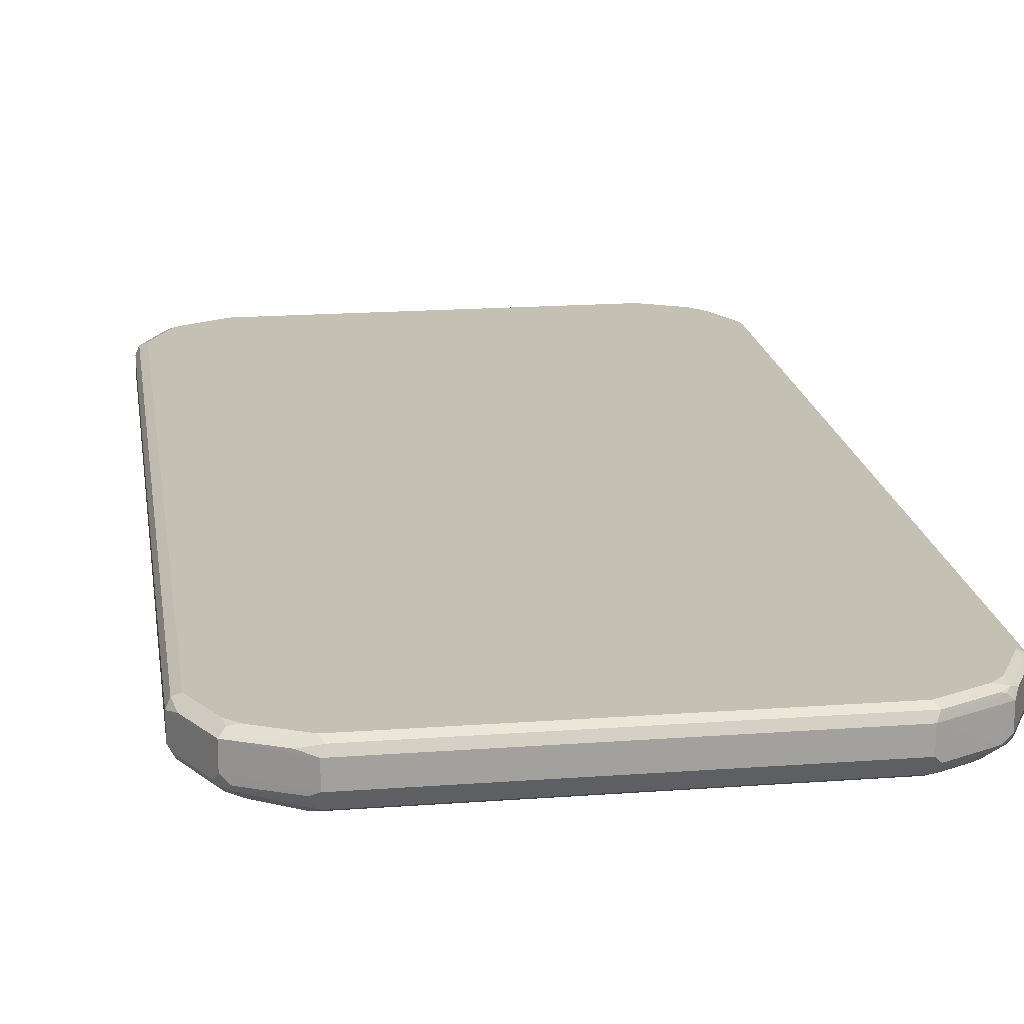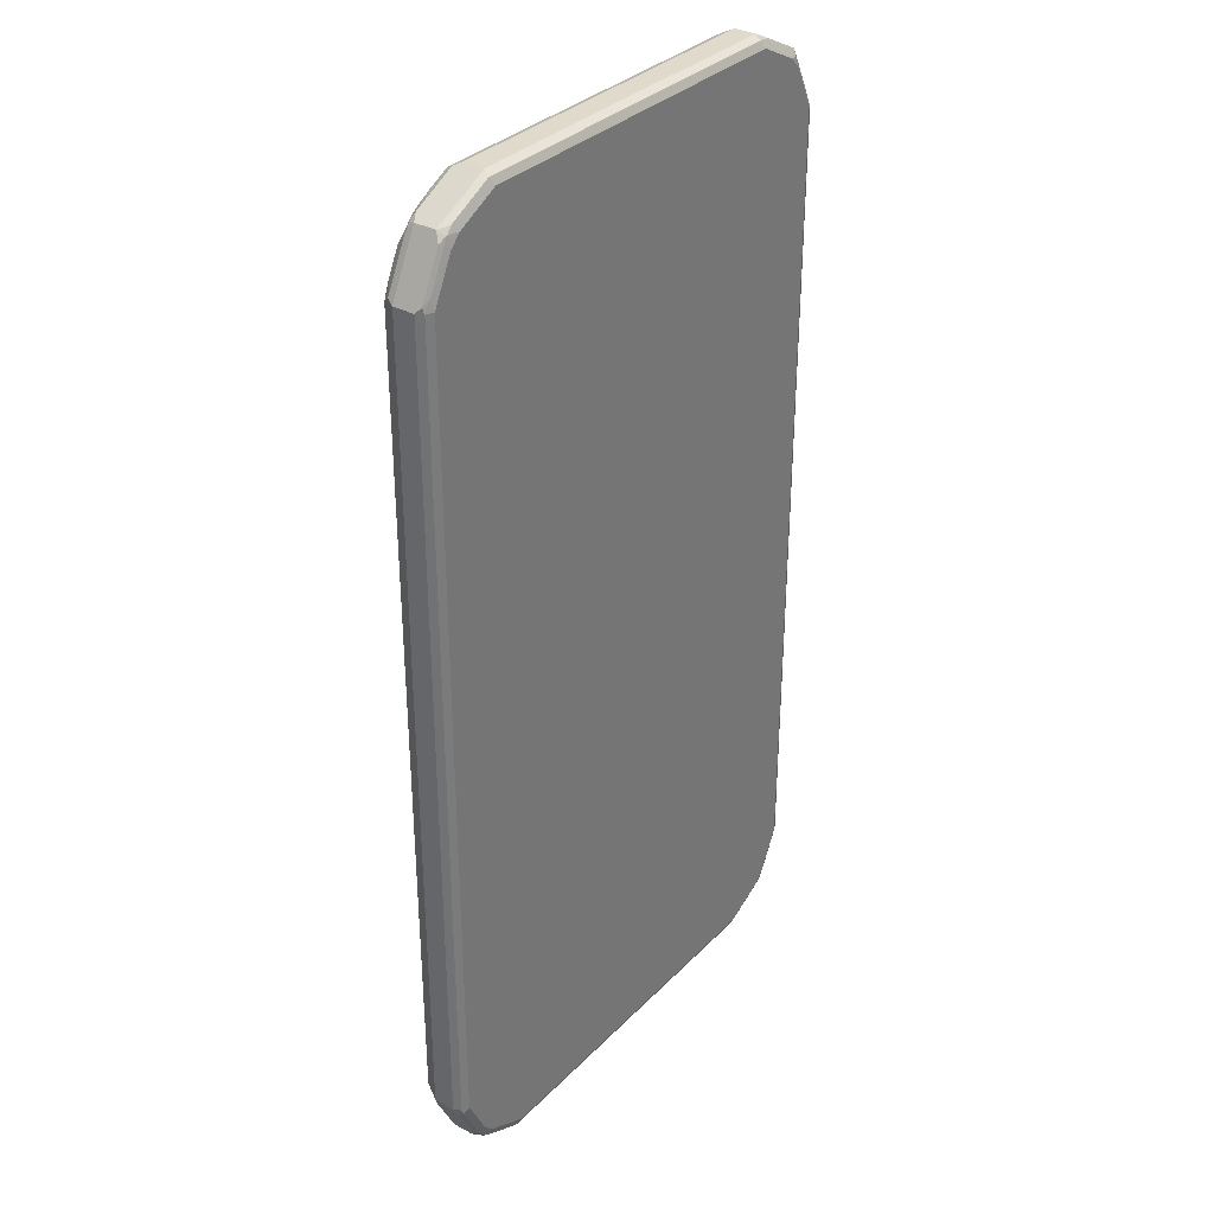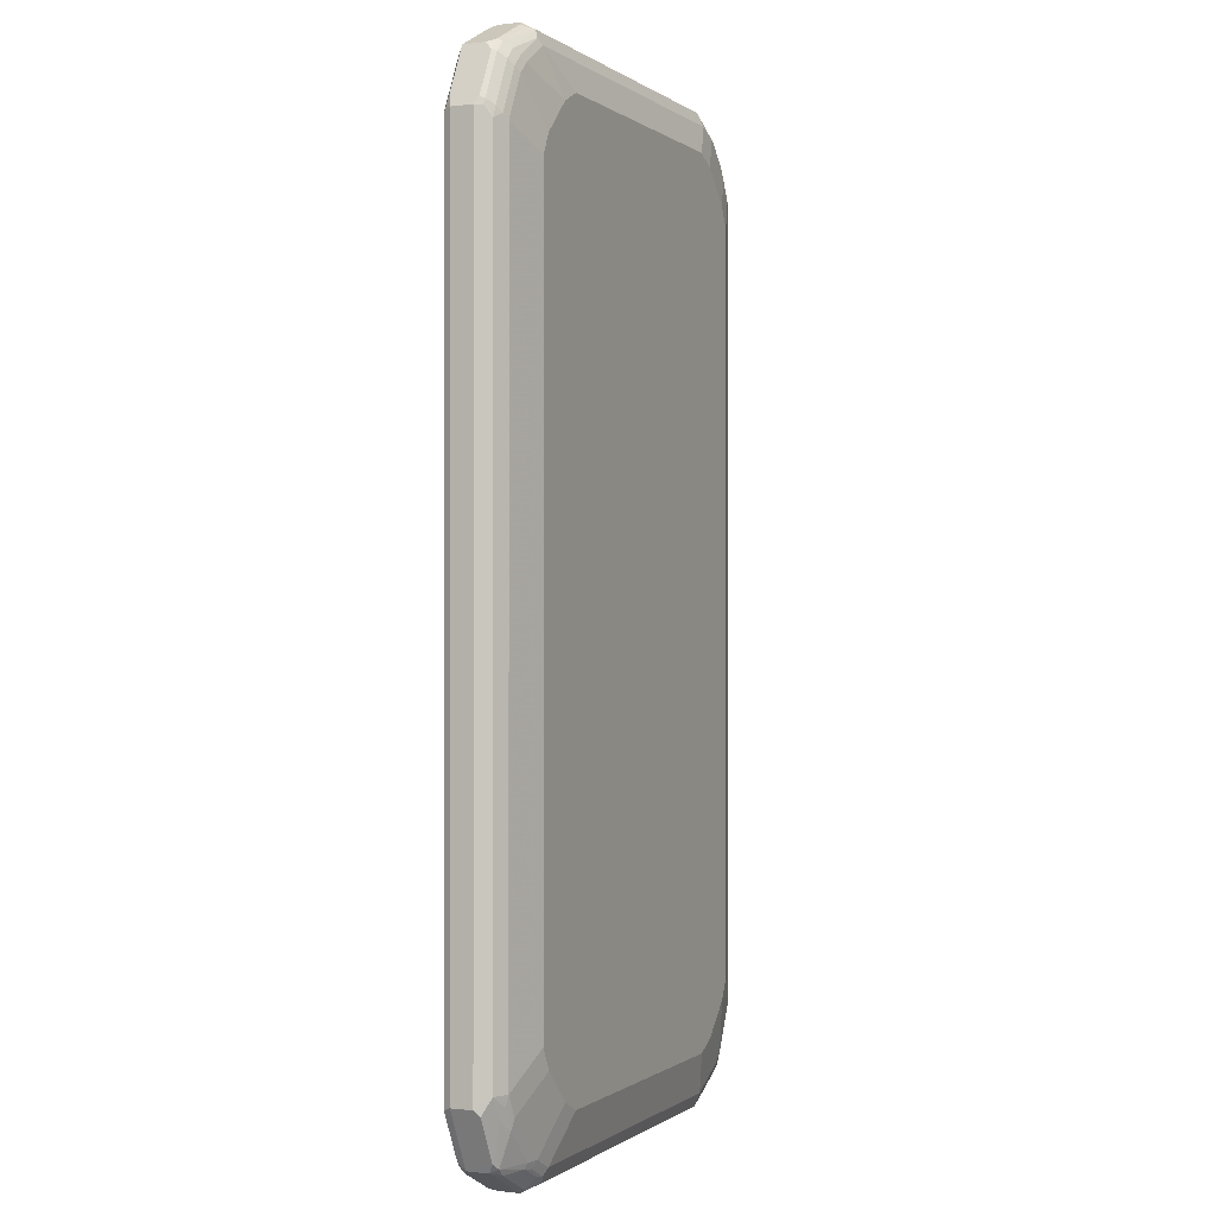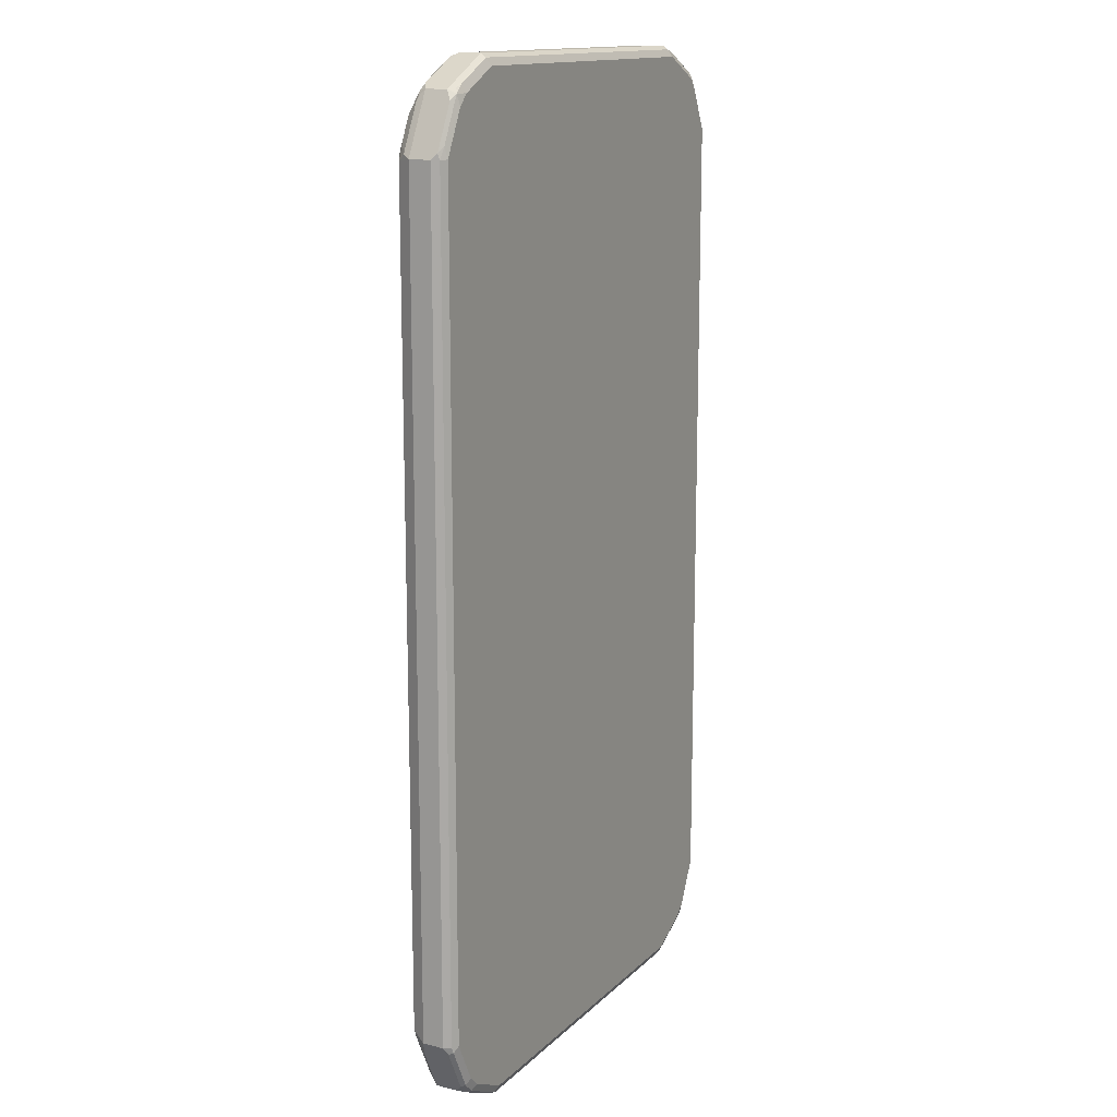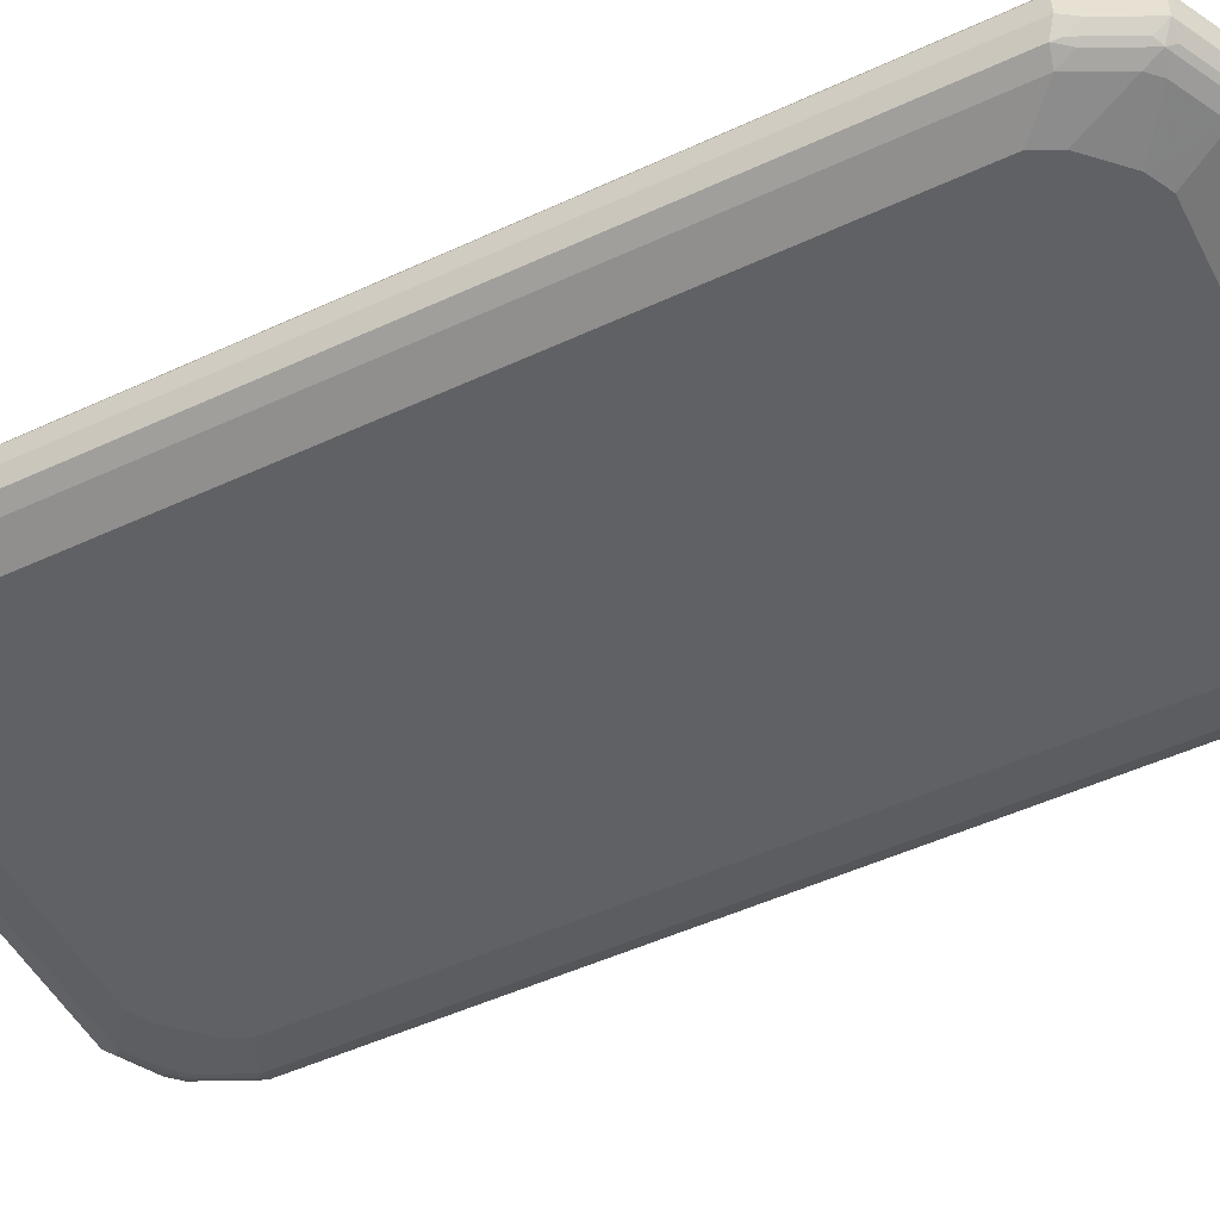
<metadata>
{"format":"obj","ext":"obj","renderer":"f3d","projection":"perspective","resolution":1024,"background":"white","views":[{"elev":18.3,"azim":171.8,"up":"+Z"},{"elev":33.1,"azim":-53.4,"up":"+Y"},{"elev":-0.2,"azim":114.0,"up":"+Y"},{"elev":14.3,"azim":-61.9,"up":"+Y"},{"elev":-50.3,"azim":-63.1,"up":"+Z"}]}
</metadata>
<code>
v -0.5009 -0.7613 0
v -0.4875 -0.7479 -0.02671
v -0.4842 -0.7647 -0.02337
v -0.4875 -0.788 -0.006672
v -0.4475 -0.8681 -0.006672
v -0.5009 -0.7613 0.04007
v -0.5009 0.7613 0
v -0.4608 -0.7413 -0.04007
v -0.4708 -0.7714 -0.03006
v -0.4875 0.7546 -0.02671
v -0.4441 -0.8448 -0.02337
v -0.4307 -0.8515 -0.03006
v -0.424 -0.8649 -0.02337
v -0.384 -0.8849 -0.02337
v -0.3673 -0.9082 -0.006672
v -0.3406 -0.9217 0
v -0.4475 -0.8681 0.03339
v -0.4541 -0.8548 0.04674
v -0.4942 -0.7746 0.04674
v -0.4908 -0.7714 0.0551
v -0.4942 -0.7613 0.05343
v -0.5009 0.7613 0.04007
v -0.4558 0.8515 0.05008
v -0.4475 0.8681 0
v -0.4508 0.8566 -0.01001
v -0.4708 0.8165 -0.01001
v -0.4942 0.768 -0.01336
v -0.4007 -0.6812 -0.06011
v -0.4408 -0.7813 -0.04007
v -0.4608 0.7613 -0.04007
v -0.4508 -0.8115 -0.03006
v -0.4708 0.7864 -0.03006
v -0.4742 0.768 -0.03339
v -0.4174 -0.8382 -0.03673
v -0.4007 -0.8414 -0.04007
v -0.3907 -0.8715 -0.03006
v -0.4207 -0.8214 -0.04007
v -0.3439 -0.9049 -0.02337
v -0.3272 -0.9082 -0.02671
v 0.3406 -0.9217 0
v -0.3406 -0.9217 0.04007
v -0.434 -0.8748 0.04674
v -0.4508 -0.8515 0.0551
v -0.4808 -0.7613 0.06011
v -0.4942 0.7613 0.05343
v -0.4958 0.7714 0.05008
v -0.4433 0.8614 0.0551
v -0.4475 0.8681 0.04007
v -0.4834 0.7813 0.0551
v -0.4307 0.8766 -0.01001
v -0.4408 0.864 -0.01503
v -0.4541 0.8481 -0.01336
v -0.3807 -0.7212 -0.06011
v -0.4007 0.7012 -0.06011
v -0.4408 0.8014 -0.04007
v -0.4508 0.8264 -0.03006
v -0.4541 0.808 -0.03339
v -0.3206 -0.8815 -0.04007
v -0.3206 -0.7813 -0.06011
v -0.3506 -0.8916 -0.03006
v 0.3139 -0.9082 -0.02671
v 0.3907 -0.8966 0.05008
v 0.3406 -0.9217 0.04007
v 0.3473 -0.9148 -0.01336
v 0.3556 -0.9116 -0.01001
v 0.3957 -0.8916 -0.01001
v 0.4357 -0.8715 -0.01001
v 0.4475 -0.8681 0
v 0.4307 -0.8766 0.05008
v 0.3506 -0.9167 0.05008
v -0.3406 -0.9148 0.05343
v -0.3506 -0.9116 0.0551
v -0.3539 -0.9148 0.04674
v -0.394 -0.8948 0.04674
v -0.4307 -0.8715 0.0551
v -0.4408 -0.8414 0.06011
v -0.4808 0.7613 0.06011
v -0.4408 0.8414 0.06011
v -0.4207 0.8614 0.06011
v -0.4274 0.8748 0.05343
v -0.4357 0.8715 0.05008
v -0.3406 0.9217 0.04007
v -0.4107 0.8665 -0.03006
v -0.3907 0.8966 -0.01001
v -0.3807 0.8881 -0.02671
v -0.3807 0.7413 -0.06011
v -0.4408 0.8239 -0.03506
v -0.3807 0.8614 -0.04007
v 0.3206 -0.8815 -0.04007
v -0.2805 -0.8014 -0.06011
v 0.3272 -0.8948 -0.03339
v 0.4408 -0.864 0.0551
v 0.3456 -0.8916 -0.03006
v 0.3874 -0.8948 -0.01336
v 0.4274 -0.8748 -0.01336
v 0.4433 -0.8614 -0.01503
v 0.4558 -0.8515 -0.01001
v 0.4475 -0.8681 0.04007
v 0.3606 -0.904 0.0551
v 0.3406 -0.9148 0.05343
v 0.3406 -0.9015 0.06011
v -0.3406 -0.9015 0.06011
v -0.3907 -0.8916 0.0551
v -0.4207 -0.8614 0.06011
v -0.3807 0.8815 0.06011
v -0.3874 0.8948 0.05343
v -0.3957 0.8916 0.05008
v -0.3556 0.9116 0.05008
v -0.3473 0.9148 0.05343
v 0.3406 0.9217 0.04007
v -0.3406 0.9217 0
v -0.4007 0.864 -0.03506
v -0.3506 0.9167 -0.01001
v -0.3406 0.9082 -0.02671
v -0.3206 0.8014 -0.06011
v -0.3406 0.8815 -0.04007
v 0.3606 -0.8614 -0.04007
v 0.2605 -0.8014 -0.06011
v 0.3673 -0.8748 -0.03339
v 0.3857 -0.8715 -0.03006
v 0.3807 -0.8815 0.06011
v 0.4508 -0.8566 0.05008
v 0.4541 -0.8481 0.05343
v 0.4408 -0.8414 0.06011
v 0.4207 -0.8614 0.06011
v 0.3831 -0.8614 -0.03506
v 0.4233 -0.8214 -0.03506
v 0.4433 -0.8014 -0.03506
v 0.4675 -0.7813 -0.02671
v 0.4958 -0.7714 -0.01001
v 0.5009 -0.7613 0
v 0.5009 -0.7613 0.04007
v -0.3807 -0.8815 0.06011
v -0.3406 0.9015 0.06011
v 0.3339 0.9148 0.05343
v 0.3406 0.9217 0
v 0.3506 0.9116 0.05008
v 0.3673 0.9082 0.04674
v 0.4475 0.8681 0.04674
v -0.3606 0.884 -0.03506
v 0.3406 0.9082 -0.02671
v 0.3506 0.8916 -0.03506
v -0.2805 0.8214 -0.06011
v 0.3406 0.8815 -0.04007
v 0.3807 -0.8414 -0.04007
v 0.3005 -0.7813 -0.06011
v 0.4708 -0.8165 0.05008
v 0.4942 -0.768 0.05343
v 0.4808 -0.7613 0.06011
v 0.4408 -0.7813 -0.04007
v 0.4633 -0.7613 -0.03506
v 0.4875 -0.7413 -0.02671
v 0.5009 0.7613 0
v 0.5009 0.7613 0.04007
v 0.3406 0.9015 0.06011
v 0.4475 0.8681 0.006672
v 0.434 0.8748 -0.006672
v 0.394 0.8948 -0.006672
v 0.3539 0.9148 -0.006672
v 0.3506 0.9116 -0.01503
v 0.3573 0.8982 0.05677
v 0.3907 0.8916 0.05008
v 0.4307 0.8715 0.05008
v 0.4374 0.8582 0.05677
v 0.4408 0.8414 0.06011
v 0.4508 0.8515 0.05008
v 0.4875 0.788 0.04674
v 0.3907 0.8916 -0.01503
v 0.4307 0.8715 -0.01503
v 0.4207 0.8614 -0.02755
v 0.4107 0.8515 -0.03506
v 0.2605 0.8214 -0.06011
v 0.4007 0.8414 -0.04007
v 0.3005 0.8014 -0.06011
v 0.3206 -0.7613 -0.06011
v 0.4942 0.7546 0.05343
v 0.4808 0.7613 0.06011
v 0.4608 -0.7413 -0.04007
v 0.3606 -0.7212 -0.06011
v 0.3807 -0.6812 -0.06011
v 0.4875 0.7413 -0.02671
v 0.4942 0.7613 -0.01336
v 0.4908 0.7714 -0.01503
v 0.4942 0.7746 -0.006672
v 0.4541 0.8548 -0.006672
v 0.4908 0.7714 0.05008
v 0.3807 0.8815 0.06011
v 0.3974 0.8782 0.05677
v 0.4207 0.8614 0.06011
v 0.4575 0.8181 0.05677
v 0.4508 0.8515 -0.01503
v 0.4408 0.8414 -0.02755
v 0.4307 0.8315 -0.03506
v 0.4207 0.8214 -0.04007
v 0.3206 0.7813 -0.06011
v 0.4775 0.7781 0.05677
v 0.4608 0.7413 -0.04007
v 0.3807 0.7012 -0.06011
v 0.4708 0.7514 -0.03506
v 0.4808 0.7613 -0.02755
v 0.4508 0.7914 -0.03506
v 0.4408 0.7813 -0.04007
v 0.3606 0.7413 -0.06011
f 1 2 3
f 111 136 113
f 110 156 136
f 110 139 156
f 110 138 139
f 110 137 138
f 110 135 137
f 109 155 135
f 109 134 155
f 106 108 107
f 106 109 108
f 105 109 106
f 105 134 109
f 99 101 100
f 98 132 122
f 97 132 98
f 97 131 132
f 97 130 131
f 97 152 130
f 97 129 152
f 96 129 97
f 96 128 129
f 113 136 141
f 96 127 128
f 113 141 114
f 114 142 116
f 128 152 129
f 128 151 152
f 128 178 151
f 128 150 178
f 127 145 150
f 127 150 128
f 126 145 127
f 123 149 124
f 123 148 149
f 122 148 123
f 122 147 148
f 122 132 147
f 119 126 120
f 117 175 145
f 117 146 175
f 117 126 119
f 117 145 126
f 116 172 143
f 116 144 172
f 116 142 144
f 114 116 140
f 114 141 142
f 130 152 131
f 96 126 127
f 95 120 96
f 82 111 84
f 82 136 111
f 82 110 136
f 82 135 110
f 82 109 135
f 82 108 109
f 82 107 108
f 81 107 82
f 80 107 81
f 80 106 107
f 79 106 80
f 79 105 106
f 75 133 104
f 75 103 133
f 72 74 73
f 72 103 74
f 72 133 103
f 72 102 133
f 72 101 102
f 72 100 101
f 71 100 72
f 83 85 112
f 96 120 126
f 84 111 113
f 84 114 85
f 94 120 95
f 92 125 121
f 92 124 125
f 92 123 124
f 92 122 123
f 92 98 122
f 92 101 99
f 92 121 101
f 91 120 93
f 91 119 120
f 89 146 117
f 89 118 146
f 89 119 91
f 89 117 119
f 88 143 115
f 88 116 143
f 88 140 116
f 88 112 140
f 87 112 88
f 85 140 112
f 85 114 140
f 84 113 114
f 131 152 181
f 131 181 153
f 131 153 154
f 171 192 193
f 170 192 171
f 169 192 170
f 169 191 192
f 166 196 186
f 166 190 196
f 165 190 166
f 165 196 190
f 165 177 196
f 164 189 165
f 164 187 189
f 164 188 187
f 162 164 163
f 162 188 164
f 158 160 159
f 158 168 160
f 157 168 158
f 157 169 168
f 157 191 169
f 157 185 191
f 156 185 157
f 171 193 194
f 155 188 161
f 171 194 173
f 173 203 195
f 197 198 202
f 194 198 203
f 194 202 198
f 193 202 194
f 193 201 202
f 192 201 193
f 192 199 201
f 192 200 199
f 183 185 184
f 183 191 185
f 183 192 191
f 183 200 192
f 181 183 182
f 181 200 183
f 181 199 200
f 181 197 199
f 178 198 197
f 178 180 198
f 176 196 177
f 176 186 196
f 173 195 174
f 173 194 203
f 155 187 188
f 154 186 176
f 154 167 186
f 139 186 167
f 139 166 186
f 139 165 166
f 139 164 165
f 139 163 164
f 139 162 163
f 137 139 138
f 137 162 139
f 137 188 162
f 137 161 188
f 136 160 141
f 136 159 160
f 136 158 159
f 136 157 158
f 136 156 157
f 135 161 137
f 135 155 161
f 132 176 148
f 132 154 176
f 132 148 147
f 131 154 132
f 139 167 154
f 139 154 153
f 139 153 156
f 141 160 168
f 153 185 156
f 153 184 185
f 153 183 184
f 153 182 183
f 153 181 182
f 152 197 181
f 152 178 197
f 151 178 152
f 150 180 178
f 150 179 180
f 70 100 71
f 150 175 179
f 148 176 177
f 145 175 150
f 144 174 172
f 144 173 174
f 142 173 144
f 142 171 173
f 142 170 171
f 141 170 142
f 141 169 170
f 141 168 169
f 148 177 149
f 70 99 100
f 69 98 92
f 68 98 69
f 20 76 44
f 20 43 76
f 20 45 21
f 20 77 45
f 20 44 77
f 18 20 19
f 18 43 20
f 18 75 43
f 18 42 75
f 17 41 42
f 17 42 18
f 16 63 41
f 16 40 63
f 16 61 40
f 16 39 61
f 16 38 39
f 15 38 16
f 14 60 38
f 14 36 60
f 12 37 34
f 12 29 37
f 22 45 46
f 12 31 29
f 22 46 23
f 23 48 24
f 28 179 175
f 28 180 179
f 28 198 180
f 28 203 198
f 28 195 203
f 28 174 195
f 28 172 174
f 28 143 172
f 28 115 143
f 28 86 115
f 28 54 86
f 27 56 32
f 27 52 56
f 25 27 26
f 25 52 27
f 25 51 52
f 24 51 25
f 24 50 51
f 24 48 50
f 23 49 47
f 23 46 49
f 23 47 48
f 12 14 13
f 12 36 14
f 12 35 36
f 5 38 15
f 5 14 38
f 5 13 14
f 5 12 13
f 5 11 12
f 3 5 4
f 3 11 5
f 3 31 11
f 3 9 31
f 2 30 8
f 2 10 30
f 2 9 3
f 2 8 9
f 1 10 2
f 1 7 10
f 1 22 7
f 1 6 22
f 1 17 6
f 1 5 17
f 1 4 5
f 1 3 4
f 5 15 16
f 5 16 41
f 5 41 17
f 6 17 18
f 12 34 35
f 11 31 12
f 10 33 30
f 10 32 33
f 10 27 32
f 8 54 28
f 8 30 54
f 8 31 9
f 8 29 31
f 8 53 29
f 28 175 146
f 8 28 53
f 7 26 27
f 7 25 26
f 7 24 25
f 7 23 24
f 7 22 23
f 6 45 22
f 6 21 45
f 6 20 21
f 6 19 20
f 6 18 19
f 7 27 10
f 197 202 201
f 28 146 118
f 28 90 59
f 55 87 88
f 55 57 87
f 51 56 52
f 51 83 56
f 50 85 83
f 50 84 85
f 50 82 84
f 50 83 51
f 49 77 78
f 48 82 50
f 48 81 82
f 47 49 78
f 47 81 48
f 47 80 81
f 47 79 80
f 47 78 79
f 45 49 46
f 45 77 49
f 44 78 77
f 44 79 78
f 44 105 79
f 55 88 115
f 44 134 105
f 55 115 86
f 56 83 112
f 68 97 98
f 68 96 97
f 67 96 68
f 67 95 96
f 66 95 67
f 66 94 95
f 64 66 65
f 64 94 66
f 64 120 94
f 64 93 120
f 64 91 93
f 62 99 70
f 62 92 99
f 62 69 92
f 62 70 63
f 61 91 64
f 61 89 91
f 58 118 89
f 58 90 118
f 58 59 90
f 56 112 87
f 56 87 57
f 44 155 134
f 44 187 155
f 44 189 187
f 40 64 65
f 40 61 64
f 40 62 63
f 39 89 61
f 39 58 89
f 39 60 58
f 38 60 39
f 36 58 60
f 35 59 58
f 35 53 59
f 35 37 53
f 35 58 36
f 34 37 35
f 32 57 33
f 32 56 57
f 30 86 54
f 30 55 86
f 30 57 55
f 30 33 57
f 29 53 37
f 28 59 53
f 40 65 66
f 40 66 67
f 40 67 68
f 40 68 69
f 44 165 189
f 44 177 165
f 44 149 177
f 44 124 149
f 44 125 124
f 44 121 125
f 44 101 121
f 44 102 101
f 44 133 102
f 44 104 133
f 28 118 90
f 44 76 104
f 43 75 104
f 42 103 75
f 42 74 103
f 41 74 42
f 41 73 74
f 41 72 73
f 41 71 72
f 41 70 71
f 41 63 70
f 40 69 62
f 43 104 76
f 197 201 199

</code>
